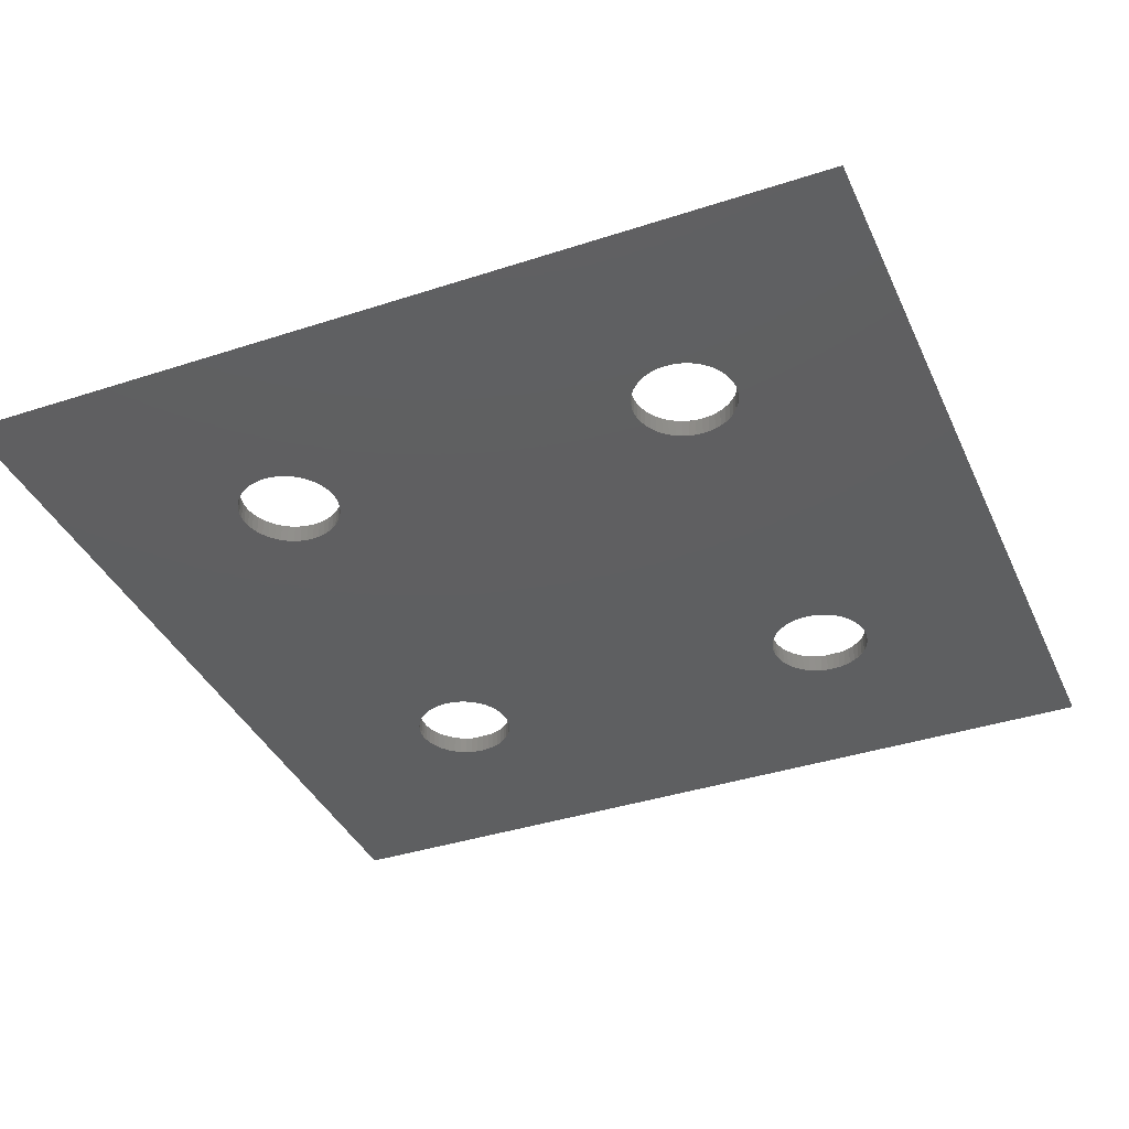
<metadata>
{"format":"stl","ext":"stl","renderer":"f3d","projection":"perspective","resolution":1024,"background":"white","views":[{"elev":-38.1,"azim":-157.4,"up":"+Z"}]}
</metadata>
<code>
# stl→obj: 424 verts, 860 faces
v 16 8 1.01
v 16 16 2
v 16 16 1.01
v 16 8 2
v 8 8 2
v 8 8 1.01
v 8 16 1.01
v 8 16 2
v 14.72 12 1.01
v 14.7 12.36 1.01
v 14.63 12.71 1.01
v 14.52 13.04 1.01
v 14.36 13.36 1.01
v 14.16 13.66 1.01
v 13.93 13.93 1.01
v 13.66 14.16 1.01
v 13.36 14.36 1.01
v 13.04 14.52 1.01
v 12.71 14.63 1.01
v 12.36 14.7 1.01
v 12 14.72 1.01
v 11.64 14.7 1.01
v 9.298 12.36 1.01
v 9.275 12 1.01
v 9.368 12.71 1.01
v 9.482 13.04 1.01
v 9.64 13.36 1.01
v 9.838 13.66 1.01
v 10.07 13.93 1.01
v 10.34 14.16 1.01
v 10.64 14.36 1.01
v 10.96 14.52 1.01
v 11.29 14.63 1.01
v 14.7 11.64 1.01
v 14.63 11.29 1.01
v 14.52 10.96 1.01
v 14.36 10.64 1.01
v 14.16 10.34 1.01
v 13.93 10.07 1.01
v 13.66 9.838 1.01
v 13.36 9.64 1.01
v 13.04 9.482 1.01
v 12.71 9.368 1.01
v 12.36 9.298 1.01
v 12 9.275 1.01
v 11.64 9.298 1.01
v 11.29 9.368 1.01
v 9.298 11.64 1.01
v 10.96 9.482 1.01
v 10.64 9.64 1.01
v 10.34 9.838 1.01
v 10.07 10.07 1.01
v 9.838 10.34 1.01
v 9.64 10.64 1.01
v 9.482 10.96 1.01
v 9.368 11.29 1.01
v 14.52 13.04 0
v 14.36 13.36 0
v 9.482 10.96 0
v 9.64 10.64 0
v 14.63 11.29 0
v 14.7 11.64 0
v 14.72 12 0
v 14.52 10.96 0
v 13.66 9.838 0
v 13.36 9.64 0
v 14.16 13.66 0
v 12.36 9.298 0
v 12 9.275 0
v 13.04 9.482 0
v 12.71 9.368 0
v 9.838 13.66 0
v 9.64 13.36 0
v 12.71 14.63 0
v 13.04 14.52 0
v 10.96 14.52 0
v 11.29 14.63 0
v 9.838 10.34 0
v 10.07 10.07 0
v 13.93 10.07 0
v 14.16 10.34 0
v 13.36 14.36 0
v 9.482 13.04 0
v 14.7 12.36 0
v 14.63 12.71 0
v 9.298 12.36 0
v 9.275 12 0
v 10.34 9.838 0
v 10.64 9.64 0
v 13.93 13.93 0
v 12.36 14.7 0
v 11.64 9.298 0
v 11.29 9.368 0
v 10.96 9.482 0
v 9.368 12.71 0
v 14.36 10.64 0
v 13.66 14.16 0
v 10.07 13.93 0
v 10.34 14.16 0
v 11.64 14.7 0
v 12 14.72 0
v 9.298 11.64 0
v 9.368 11.29 0
v 10.64 14.36 0
v 38.5 30.5 1.01
v 38.5 38.5 2
v 38.5 38.5 1.01
v 38.5 30.5 2
v 30.5 30.5 2
v 30.5 30.5 1.01
v 30.5 38.5 1.01
v 30.5 38.5 2
v 37.23 34.5 1.01
v 37.2 34.86 1.01
v 37.13 35.21 1.01
v 37.02 35.54 1.01
v 36.86 35.86 1.01
v 36.66 36.16 1.01
v 36.43 36.43 1.01
v 36.16 36.66 1.01
v 35.86 36.86 1.01
v 35.54 37.02 1.01
v 35.21 37.13 1.01
v 34.86 37.2 1.01
v 34.5 37.23 1.01
v 34.14 37.2 1.01
v 31.8 34.86 1.01
v 31.77 34.5 1.01
v 31.87 35.21 1.01
v 31.98 35.54 1.01
v 32.14 35.86 1.01
v 32.34 36.16 1.01
v 32.57 36.43 1.01
v 32.84 36.66 1.01
v 33.14 36.86 1.01
v 33.46 37.02 1.01
v 33.79 37.13 1.01
v 37.2 34.14 1.01
v 37.13 33.79 1.01
v 37.02 33.46 1.01
v 36.86 33.14 1.01
v 36.66 32.84 1.01
v 36.43 32.57 1.01
v 36.16 32.34 1.01
v 35.86 32.14 1.01
v 35.54 31.98 1.01
v 35.21 31.87 1.01
v 34.86 31.8 1.01
v 34.5 31.77 1.01
v 34.14 31.8 1.01
v 33.79 31.87 1.01
v 31.8 34.14 1.01
v 33.46 31.98 1.01
v 33.14 32.14 1.01
v 32.84 32.34 1.01
v 32.57 32.57 1.01
v 32.34 32.84 1.01
v 32.14 33.14 1.01
v 31.98 33.46 1.01
v 31.87 33.79 1.01
v 37.02 35.54 0
v 36.86 35.86 0
v 31.98 33.46 0
v 32.14 33.14 0
v 37.13 33.79 0
v 37.2 34.14 0
v 37.23 34.5 0
v 37.02 33.46 0
v 36.16 32.34 0
v 35.86 32.14 0
v 36.66 36.16 0
v 34.86 31.8 0
v 34.5 31.77 0
v 35.54 31.98 0
v 35.21 31.87 0
v 32.34 36.16 0
v 32.14 35.86 0
v 35.21 37.13 0
v 35.54 37.02 0
v 33.46 37.02 0
v 33.79 37.13 0
v 32.34 32.84 0
v 32.57 32.57 0
v 36.43 32.57 0
v 36.66 32.84 0
v 35.86 36.86 0
v 31.98 35.54 0
v 37.2 34.86 0
v 37.13 35.21 0
v 31.8 34.86 0
v 31.77 34.5 0
v 32.84 32.34 0
v 33.14 32.14 0
v 36.43 36.43 0
v 34.86 37.2 0
v 34.14 31.8 0
v 33.79 31.87 0
v 33.46 31.98 0
v 31.87 35.21 0
v 36.86 33.14 0
v 36.16 36.66 0
v 32.57 36.43 0
v 32.84 36.66 0
v 34.14 37.2 0
v 34.5 37.23 0
v 31.8 34.14 0
v 31.87 33.79 0
v 33.14 36.86 0
v 16 30.5 1.01
v 16 38.5 2
v 16 38.5 1.01
v 16 30.5 2
v 8 30.5 2
v 8 30.5 1.01
v 8 38.5 1.01
v 8 38.5 2
v 14.72 34.5 1.01
v 14.7 34.86 1.01
v 14.63 35.21 1.01
v 14.52 35.54 1.01
v 14.36 35.86 1.01
v 14.16 36.16 1.01
v 13.93 36.43 1.01
v 13.66 36.66 1.01
v 13.36 36.86 1.01
v 13.04 37.02 1.01
v 12.71 37.13 1.01
v 12.36 37.2 1.01
v 12 37.23 1.01
v 11.64 37.2 1.01
v 9.298 34.86 1.01
v 9.275 34.5 1.01
v 9.368 35.21 1.01
v 9.482 35.54 1.01
v 9.64 35.86 1.01
v 9.838 36.16 1.01
v 10.07 36.43 1.01
v 10.34 36.66 1.01
v 10.64 36.86 1.01
v 10.96 37.02 1.01
v 11.29 37.13 1.01
v 14.7 34.14 1.01
v 14.63 33.79 1.01
v 14.52 33.46 1.01
v 14.36 33.14 1.01
v 14.16 32.84 1.01
v 13.93 32.57 1.01
v 13.66 32.34 1.01
v 13.36 32.14 1.01
v 13.04 31.98 1.01
v 12.71 31.87 1.01
v 12.36 31.8 1.01
v 12 31.77 1.01
v 11.64 31.8 1.01
v 11.29 31.87 1.01
v 9.298 34.14 1.01
v 10.96 31.98 1.01
v 10.64 32.14 1.01
v 10.34 32.34 1.01
v 10.07 32.57 1.01
v 9.838 32.84 1.01
v 9.64 33.14 1.01
v 9.482 33.46 1.01
v 9.368 33.79 1.01
v 14.52 35.54 0
v 14.36 35.86 0
v 9.482 33.46 0
v 9.64 33.14 0
v 14.63 33.79 0
v 14.7 34.14 0
v 14.72 34.5 0
v 14.52 33.46 0
v 13.66 32.34 0
v 13.36 32.14 0
v 14.16 36.16 0
v 12.36 31.8 0
v 12 31.77 0
v 13.04 31.98 0
v 12.71 31.87 0
v 9.838 36.16 0
v 9.64 35.86 0
v 12.71 37.13 0
v 13.04 37.02 0
v 10.96 37.02 0
v 11.29 37.13 0
v 9.838 32.84 0
v 10.07 32.57 0
v 13.93 32.57 0
v 14.16 32.84 0
v 13.36 36.86 0
v 9.482 35.54 0
v 14.7 34.86 0
v 14.63 35.21 0
v 9.298 34.86 0
v 9.275 34.5 0
v 10.34 32.34 0
v 10.64 32.14 0
v 13.93 36.43 0
v 12.36 37.2 0
v 11.64 31.8 0
v 11.29 31.87 0
v 10.96 31.98 0
v 9.368 35.21 0
v 14.36 33.14 0
v 13.66 36.66 0
v 10.07 36.43 0
v 10.34 36.66 0
v 11.64 37.2 0
v 12 37.23 0
v 9.298 34.14 0
v 9.368 33.79 0
v 10.64 36.86 0
v 38.5 8 1.01
v 38.5 16 2
v 38.5 16 1.01
v 38.5 8 2
v 30.5 8 2
v 30.5 8 1.01
v 30.5 16 1.01
v 30.5 16 2
v 37.23 12 1.01
v 37.2 12.36 1.01
v 37.13 12.71 1.01
v 37.02 13.04 1.01
v 36.86 13.36 1.01
v 36.66 13.66 1.01
v 36.43 13.93 1.01
v 36.16 14.16 1.01
v 35.86 14.36 1.01
v 35.54 14.52 1.01
v 35.21 14.63 1.01
v 34.86 14.7 1.01
v 34.5 14.72 1.01
v 34.14 14.7 1.01
v 31.8 12.36 1.01
v 31.77 12 1.01
v 31.87 12.71 1.01
v 31.98 13.04 1.01
v 32.14 13.36 1.01
v 32.34 13.66 1.01
v 32.57 13.93 1.01
v 32.84 14.16 1.01
v 33.14 14.36 1.01
v 33.46 14.52 1.01
v 33.79 14.63 1.01
v 37.2 11.64 1.01
v 37.13 11.29 1.01
v 37.02 10.96 1.01
v 36.86 10.64 1.01
v 36.66 10.34 1.01
v 36.43 10.07 1.01
v 36.16 9.838 1.01
v 35.86 9.64 1.01
v 35.54 9.482 1.01
v 35.21 9.368 1.01
v 34.86 9.298 1.01
v 34.5 9.275 1.01
v 34.14 9.298 1.01
v 33.79 9.368 1.01
v 31.8 11.64 1.01
v 33.46 9.482 1.01
v 33.14 9.64 1.01
v 32.84 9.838 1.01
v 32.57 10.07 1.01
v 32.34 10.34 1.01
v 32.14 10.64 1.01
v 31.98 10.96 1.01
v 31.87 11.29 1.01
v 37.02 13.04 0
v 36.86 13.36 0
v 31.98 10.96 0
v 32.14 10.64 0
v 37.13 11.29 0
v 37.2 11.64 0
v 37.23 12 0
v 37.02 10.96 0
v 36.16 9.838 0
v 35.86 9.64 0
v 36.66 13.66 0
v 34.86 9.298 0
v 34.5 9.275 0
v 35.54 9.482 0
v 35.21 9.368 0
v 32.34 13.66 0
v 32.14 13.36 0
v 35.21 14.63 0
v 35.54 14.52 0
v 33.46 14.52 0
v 33.79 14.63 0
v 32.34 10.34 0
v 32.57 10.07 0
v 36.43 10.07 0
v 36.66 10.34 0
v 35.86 14.36 0
v 31.98 13.04 0
v 37.2 12.36 0
v 37.13 12.71 0
v 31.8 12.36 0
v 31.77 12 0
v 32.84 9.838 0
v 33.14 9.64 0
v 36.43 13.93 0
v 34.86 14.7 0
v 34.14 9.298 0
v 33.79 9.368 0
v 33.46 9.482 0
v 31.87 12.71 0
v 36.86 10.64 0
v 36.16 14.16 0
v 32.57 13.93 0
v 32.84 14.16 0
v 34.14 14.7 0
v 34.5 14.72 0
v 31.8 11.64 0
v 31.87 11.29 0
v 33.14 14.36 0
v 44.5 44.5 2
v 2 44.5 2
v 2 2 2
v 44.5 2 2
v 0 0 0
v 0 46.5 0
v 46.5 0 0
v 46.5 46.5 0
f 1 2 3
f 2 1 4
f 1 5 4
f 5 1 6
f 7 2 8
f 2 7 3
f 5 7 8
f 7 5 6
f 3 9 1
f 3 10 9
f 3 11 10
f 3 12 11
f 3 13 12
f 3 14 13
f 3 15 14
f 3 16 15
f 3 17 16
f 3 18 17
f 3 19 18
f 3 20 19
f 3 21 20
f 7 21 3
f 21 7 22
f 23 7 24
f 25 7 23
f 26 7 25
f 27 7 26
f 28 7 27
f 29 7 28
f 30 7 29
f 31 7 30
f 32 7 31
f 33 7 32
f 22 7 33
f 34 1 9
f 35 1 34
f 36 1 35
f 37 1 36
f 38 1 37
f 39 1 38
f 40 1 39
f 41 1 40
f 42 1 41
f 43 1 42
f 44 1 43
f 45 1 44
f 6 45 46
f 6 46 47
f 6 24 7
f 24 6 48
f 45 6 1
f 49 6 47
f 50 6 49
f 51 6 50
f 52 6 51
f 53 6 52
f 54 6 53
f 55 6 54
f 56 6 55
f 48 6 56
f 57 13 58
f 13 57 12
f 54 59 55
f 59 54 60
f 61 34 62
f 34 61 35
f 62 9 63
f 9 62 34
f 64 35 61
f 35 64 36
f 65 41 40
f 41 65 66
f 58 14 67
f 14 58 13
f 68 45 44
f 45 68 69
f 70 43 42
f 43 70 71
f 27 72 28
f 72 27 73
f 74 18 19
f 18 74 75
f 76 33 32
f 33 76 77
f 52 78 53
f 78 52 79
f 80 38 81
f 38 80 39
f 75 17 18
f 17 75 82
f 71 44 43
f 44 71 68
f 26 73 27
f 73 26 83
f 84 11 85
f 11 84 10
f 24 86 23
f 86 24 87
f 88 52 51
f 52 88 79
f 89 51 50
f 51 89 88
f 67 15 90
f 15 67 14
f 91 19 20
f 19 91 74
f 92 47 46
f 47 92 93
f 93 49 47
f 49 93 94
f 23 95 25
f 95 23 86
f 96 36 64
f 36 96 37
f 97 15 16
f 15 97 90
f 98 30 29
f 30 98 99
f 81 37 96
f 37 81 38
f 53 60 54
f 60 53 78
f 100 21 22
f 21 100 101
f 101 20 21
f 20 101 91
f 80 40 39
f 40 80 65
f 63 10 84
f 10 63 9
f 85 12 57
f 12 85 11
f 56 102 48
f 102 56 103
f 94 50 49
f 50 94 89
f 82 16 17
f 16 82 97
f 69 46 45
f 46 69 92
f 66 42 41
f 42 66 70
f 48 87 24
f 87 48 102
f 25 83 26
f 83 25 95
f 28 98 29
f 98 28 72
f 55 103 56
f 103 55 59
f 104 32 31
f 32 104 76
f 77 22 33
f 22 77 100
f 99 31 30
f 31 99 104
f 105 106 107
f 106 105 108
f 105 109 108
f 109 105 110
f 111 106 112
f 106 111 107
f 109 111 112
f 111 109 110
f 107 113 105
f 107 114 113
f 107 115 114
f 107 116 115
f 107 117 116
f 107 118 117
f 107 119 118
f 107 120 119
f 107 121 120
f 107 122 121
f 107 123 122
f 107 124 123
f 107 125 124
f 111 125 107
f 125 111 126
f 127 111 128
f 129 111 127
f 130 111 129
f 131 111 130
f 132 111 131
f 133 111 132
f 134 111 133
f 135 111 134
f 136 111 135
f 137 111 136
f 126 111 137
f 138 105 113
f 139 105 138
f 140 105 139
f 141 105 140
f 142 105 141
f 143 105 142
f 144 105 143
f 145 105 144
f 146 105 145
f 147 105 146
f 148 105 147
f 149 105 148
f 110 149 150
f 110 150 151
f 110 128 111
f 128 110 152
f 149 110 105
f 153 110 151
f 154 110 153
f 155 110 154
f 156 110 155
f 157 110 156
f 158 110 157
f 159 110 158
f 160 110 159
f 152 110 160
f 161 117 162
f 117 161 116
f 158 163 159
f 163 158 164
f 165 138 166
f 138 165 139
f 166 113 167
f 113 166 138
f 168 139 165
f 139 168 140
f 169 145 144
f 145 169 170
f 162 118 171
f 118 162 117
f 172 149 148
f 149 172 173
f 174 147 146
f 147 174 175
f 131 176 132
f 176 131 177
f 178 122 123
f 122 178 179
f 180 137 136
f 137 180 181
f 156 182 157
f 182 156 183
f 184 142 185
f 142 184 143
f 179 121 122
f 121 179 186
f 175 148 147
f 148 175 172
f 130 177 131
f 177 130 187
f 188 115 189
f 115 188 114
f 128 190 127
f 190 128 191
f 192 156 155
f 156 192 183
f 193 155 154
f 155 193 192
f 171 119 194
f 119 171 118
f 195 123 124
f 123 195 178
f 196 151 150
f 151 196 197
f 197 153 151
f 153 197 198
f 127 199 129
f 199 127 190
f 200 140 168
f 140 200 141
f 201 119 120
f 119 201 194
f 202 134 133
f 134 202 203
f 185 141 200
f 141 185 142
f 157 164 158
f 164 157 182
f 204 125 126
f 125 204 205
f 205 124 125
f 124 205 195
f 184 144 143
f 144 184 169
f 167 114 188
f 114 167 113
f 189 116 161
f 116 189 115
f 160 206 152
f 206 160 207
f 198 154 153
f 154 198 193
f 186 120 121
f 120 186 201
f 173 150 149
f 150 173 196
f 170 146 145
f 146 170 174
f 152 191 128
f 191 152 206
f 129 187 130
f 187 129 199
f 132 202 133
f 202 132 176
f 159 207 160
f 207 159 163
f 208 136 135
f 136 208 180
f 181 126 137
f 126 181 204
f 203 135 134
f 135 203 208
f 209 210 211
f 210 209 212
f 209 213 212
f 213 209 214
f 215 210 216
f 210 215 211
f 213 215 216
f 215 213 214
f 211 217 209
f 211 218 217
f 211 219 218
f 211 220 219
f 211 221 220
f 211 222 221
f 211 223 222
f 211 224 223
f 211 225 224
f 211 226 225
f 211 227 226
f 211 228 227
f 211 229 228
f 215 229 211
f 229 215 230
f 231 215 232
f 233 215 231
f 234 215 233
f 235 215 234
f 236 215 235
f 237 215 236
f 238 215 237
f 239 215 238
f 240 215 239
f 241 215 240
f 230 215 241
f 242 209 217
f 243 209 242
f 244 209 243
f 245 209 244
f 246 209 245
f 247 209 246
f 248 209 247
f 249 209 248
f 250 209 249
f 251 209 250
f 252 209 251
f 253 209 252
f 214 253 254
f 214 254 255
f 214 232 215
f 232 214 256
f 253 214 209
f 257 214 255
f 258 214 257
f 259 214 258
f 260 214 259
f 261 214 260
f 262 214 261
f 263 214 262
f 264 214 263
f 256 214 264
f 265 221 266
f 221 265 220
f 262 267 263
f 267 262 268
f 269 242 270
f 242 269 243
f 270 217 271
f 217 270 242
f 272 243 269
f 243 272 244
f 273 249 248
f 249 273 274
f 266 222 275
f 222 266 221
f 276 253 252
f 253 276 277
f 278 251 250
f 251 278 279
f 235 280 236
f 280 235 281
f 282 226 227
f 226 282 283
f 284 241 240
f 241 284 285
f 260 286 261
f 286 260 287
f 288 246 289
f 246 288 247
f 283 225 226
f 225 283 290
f 279 252 251
f 252 279 276
f 234 281 235
f 281 234 291
f 292 219 293
f 219 292 218
f 232 294 231
f 294 232 295
f 296 260 259
f 260 296 287
f 297 259 258
f 259 297 296
f 275 223 298
f 223 275 222
f 299 227 228
f 227 299 282
f 300 255 254
f 255 300 301
f 301 257 255
f 257 301 302
f 231 303 233
f 303 231 294
f 304 244 272
f 244 304 245
f 305 223 224
f 223 305 298
f 306 238 237
f 238 306 307
f 289 245 304
f 245 289 246
f 261 268 262
f 268 261 286
f 308 229 230
f 229 308 309
f 309 228 229
f 228 309 299
f 288 248 247
f 248 288 273
f 271 218 292
f 218 271 217
f 293 220 265
f 220 293 219
f 264 310 256
f 310 264 311
f 302 258 257
f 258 302 297
f 290 224 225
f 224 290 305
f 277 254 253
f 254 277 300
f 274 250 249
f 250 274 278
f 256 295 232
f 295 256 310
f 233 291 234
f 291 233 303
f 236 306 237
f 306 236 280
f 263 311 264
f 311 263 267
f 312 240 239
f 240 312 284
f 285 230 241
f 230 285 308
f 307 239 238
f 239 307 312
f 313 314 315
f 314 313 316
f 313 317 316
f 317 313 318
f 319 314 320
f 314 319 315
f 317 319 320
f 319 317 318
f 315 321 313
f 315 322 321
f 315 323 322
f 315 324 323
f 315 325 324
f 315 326 325
f 315 327 326
f 315 328 327
f 315 329 328
f 315 330 329
f 315 331 330
f 315 332 331
f 315 333 332
f 319 333 315
f 333 319 334
f 335 319 336
f 337 319 335
f 338 319 337
f 339 319 338
f 340 319 339
f 341 319 340
f 342 319 341
f 343 319 342
f 344 319 343
f 345 319 344
f 334 319 345
f 346 313 321
f 347 313 346
f 348 313 347
f 349 313 348
f 350 313 349
f 351 313 350
f 352 313 351
f 353 313 352
f 354 313 353
f 355 313 354
f 356 313 355
f 357 313 356
f 318 357 358
f 318 358 359
f 318 336 319
f 336 318 360
f 357 318 313
f 361 318 359
f 362 318 361
f 363 318 362
f 364 318 363
f 365 318 364
f 366 318 365
f 367 318 366
f 368 318 367
f 360 318 368
f 369 325 370
f 325 369 324
f 366 371 367
f 371 366 372
f 373 346 374
f 346 373 347
f 374 321 375
f 321 374 346
f 376 347 373
f 347 376 348
f 377 353 352
f 353 377 378
f 370 326 379
f 326 370 325
f 380 357 356
f 357 380 381
f 382 355 354
f 355 382 383
f 339 384 340
f 384 339 385
f 386 330 331
f 330 386 387
f 388 345 344
f 345 388 389
f 364 390 365
f 390 364 391
f 392 350 393
f 350 392 351
f 387 329 330
f 329 387 394
f 383 356 355
f 356 383 380
f 338 385 339
f 385 338 395
f 396 323 397
f 323 396 322
f 336 398 335
f 398 336 399
f 400 364 363
f 364 400 391
f 401 363 362
f 363 401 400
f 379 327 402
f 327 379 326
f 403 331 332
f 331 403 386
f 404 359 358
f 359 404 405
f 405 361 359
f 361 405 406
f 335 407 337
f 407 335 398
f 408 348 376
f 348 408 349
f 409 327 328
f 327 409 402
f 410 342 341
f 342 410 411
f 393 349 408
f 349 393 350
f 365 372 366
f 372 365 390
f 412 333 334
f 333 412 413
f 413 332 333
f 332 413 403
f 392 352 351
f 352 392 377
f 375 322 396
f 322 375 321
f 397 324 369
f 324 397 323
f 368 414 360
f 414 368 415
f 406 362 361
f 362 406 401
f 394 328 329
f 328 394 409
f 381 358 357
f 358 381 404
f 378 354 353
f 354 378 382
f 360 399 336
f 399 360 414
f 337 395 338
f 395 337 407
f 340 410 341
f 410 340 384
f 367 415 368
f 415 367 371
f 416 344 343
f 344 416 388
f 389 334 345
f 334 389 412
f 411 343 342
f 343 411 416
f 213 2 212
f 2 213 8
f 109 314 108
f 314 109 320
f 108 417 106
f 417 112 106
f 212 109 112
f 109 212 320
f 212 112 210
f 417 210 112
f 418 210 417
f 418 213 216
f 213 418 8
f 419 8 418
f 210 418 216
f 417 108 420
f 314 420 108
f 316 420 314
f 317 420 316
f 2 320 212
f 320 2 317
f 4 317 2
f 4 420 317
f 419 4 5
f 4 419 420
f 8 419 5
f 385 58 384
f 183 270 271
f 67 384 58
f 183 269 270
f 384 67 410
f 183 272 269
f 90 410 67
f 183 304 272
f 410 90 183
f 183 289 304
f 288 183 90
f 183 288 289
f 97 288 90
f 97 273 288
f 82 273 97
f 82 274 273
f 75 274 82
f 75 278 274
f 74 278 75
f 74 279 278
f 91 279 74
f 91 276 279
f 101 276 91
f 101 277 276
f 100 277 101
f 100 300 277
f 77 300 100
f 77 301 300
f 76 301 77
f 76 302 301
f 104 302 76
f 104 297 302
f 99 297 104
f 99 296 297
f 98 296 99
f 98 287 296
f 72 287 98
f 72 286 287
f 73 286 72
f 73 268 286
f 83 268 73
f 83 267 268
f 421 83 95
f 83 421 267
f 421 95 86
f 422 267 421
f 421 86 87
f 267 422 311
f 369 423 397
f 424 166 167
f 423 369 424
f 424 165 166
f 168 424 369
f 424 168 165
f 370 168 369
f 370 200 168
f 379 200 370
f 379 185 200
f 402 185 379
f 402 184 185
f 409 184 402
f 409 169 184
f 394 169 409
f 394 170 169
f 387 170 394
f 387 174 170
f 386 174 387
f 386 175 174
f 403 175 386
f 403 172 175
f 413 172 403
f 413 173 172
f 412 173 413
f 412 196 173
f 389 196 412
f 389 197 196
f 388 197 389
f 388 198 197
f 416 198 388
f 416 193 198
f 411 193 416
f 411 192 193
f 410 192 411
f 410 183 192
f 57 395 85
f 395 57 385
f 407 85 395
f 58 385 57
f 85 407 84
f 183 271 182
f 398 84 407
f 182 271 164
f 84 398 63
f 164 271 163
f 63 398 399
f 163 271 207
f 396 423 375
f 423 374 375
f 423 373 374
f 423 376 373
f 423 408 376
f 423 393 408
f 423 392 393
f 423 377 392
f 423 378 377
f 423 382 378
f 423 383 382
f 423 380 383
f 423 381 380
f 423 404 381
f 423 405 404
f 423 406 405
f 70 406 423
f 406 70 401
f 207 271 206
f 414 63 399
f 62 414 415
f 61 415 371
f 64 371 372
f 96 372 390
f 81 390 391
f 80 391 400
f 66 401 70
f 414 62 63
f 415 61 62
f 371 64 61
f 372 96 64
f 390 81 96
f 391 80 81
f 400 65 80
f 400 66 65
f 401 66 400
f 421 70 423
f 70 421 71
f 71 421 68
f 68 421 69
f 69 421 92
f 311 422 310
f 102 421 87
f 103 421 102
f 59 421 103
f 60 421 59
f 78 421 60
f 79 421 78
f 88 421 79
f 89 421 88
f 94 421 89
f 93 421 94
f 92 421 93
f 397 423 396
f 188 424 167
f 189 424 188
f 161 424 189
f 162 424 161
f 171 424 162
f 194 424 171
f 201 424 194
f 186 424 201
f 179 424 186
f 178 424 179
f 195 424 178
f 205 424 195
f 204 424 205
f 181 424 204
f 180 424 181
f 283 180 208
f 290 208 203
f 206 271 191
f 191 271 190
f 292 190 271
f 190 292 199
f 293 199 292
f 199 293 187
f 265 187 293
f 187 265 177
f 266 177 265
f 177 266 176
f 275 176 266
f 176 275 202
f 298 202 275
f 202 298 203
f 305 203 298
f 290 203 305
f 208 290 283
f 180 283 424
f 422 283 282
f 422 282 299
f 422 299 309
f 422 309 308
f 422 308 285
f 310 422 295
f 295 422 294
f 283 422 424
f 284 422 285
f 312 422 284
f 307 422 312
f 306 422 307
f 280 422 306
f 281 422 280
f 291 422 281
f 303 422 291
f 294 422 303
f 424 418 417
f 418 424 422
f 421 420 419
f 420 421 423
f 422 419 418
f 419 422 421
f 420 424 417
f 424 420 423

</code>
